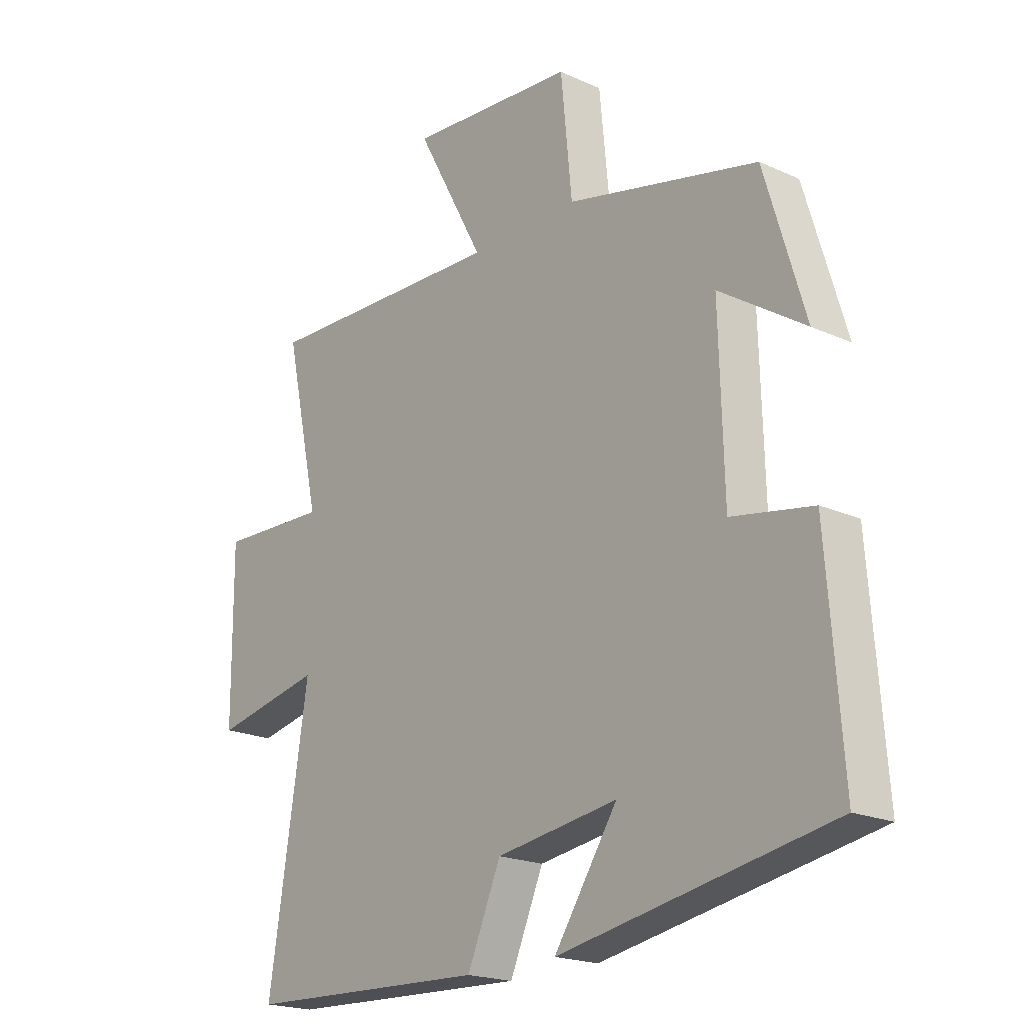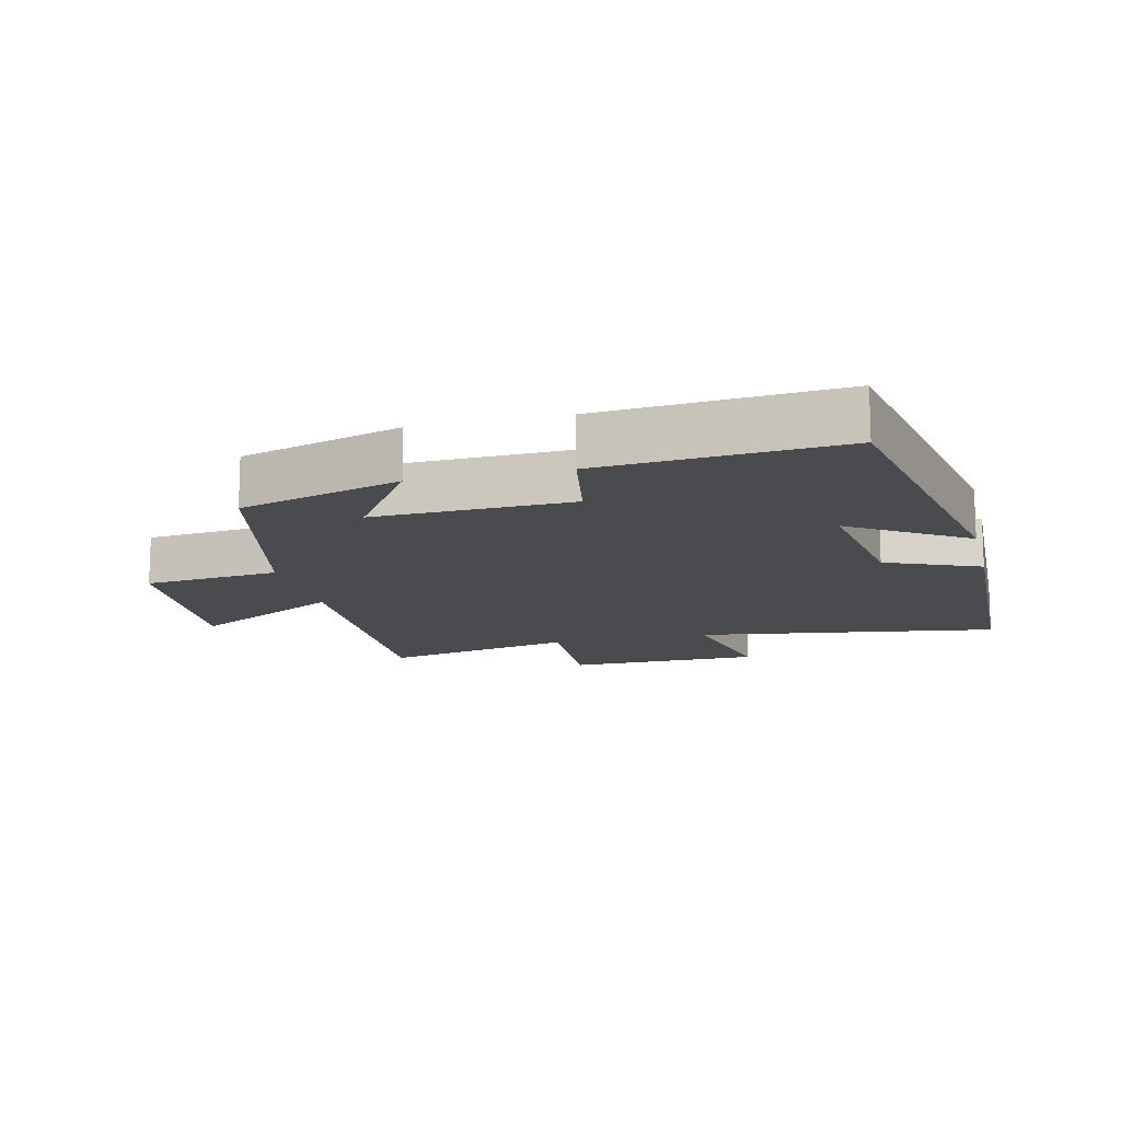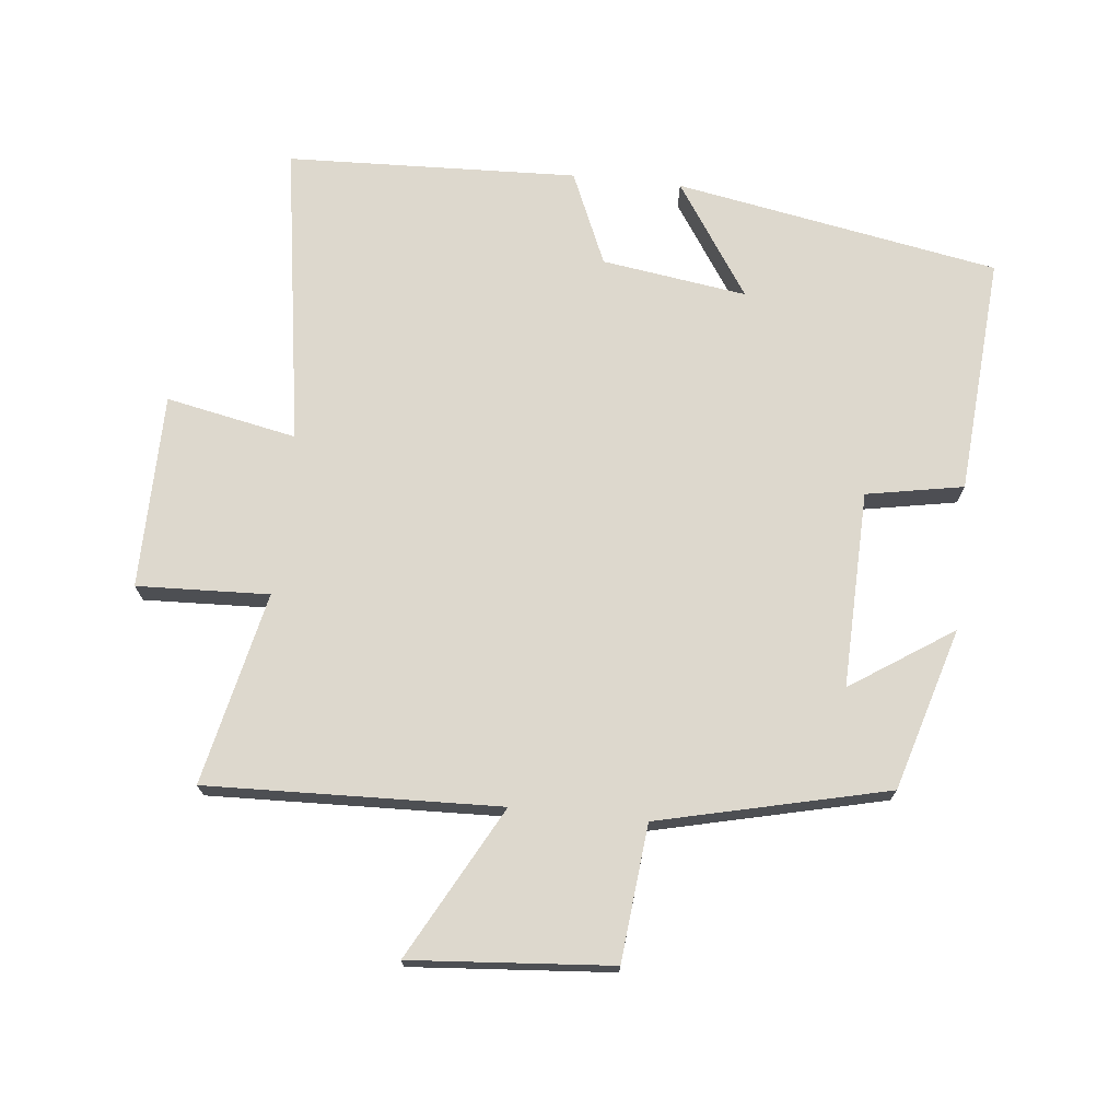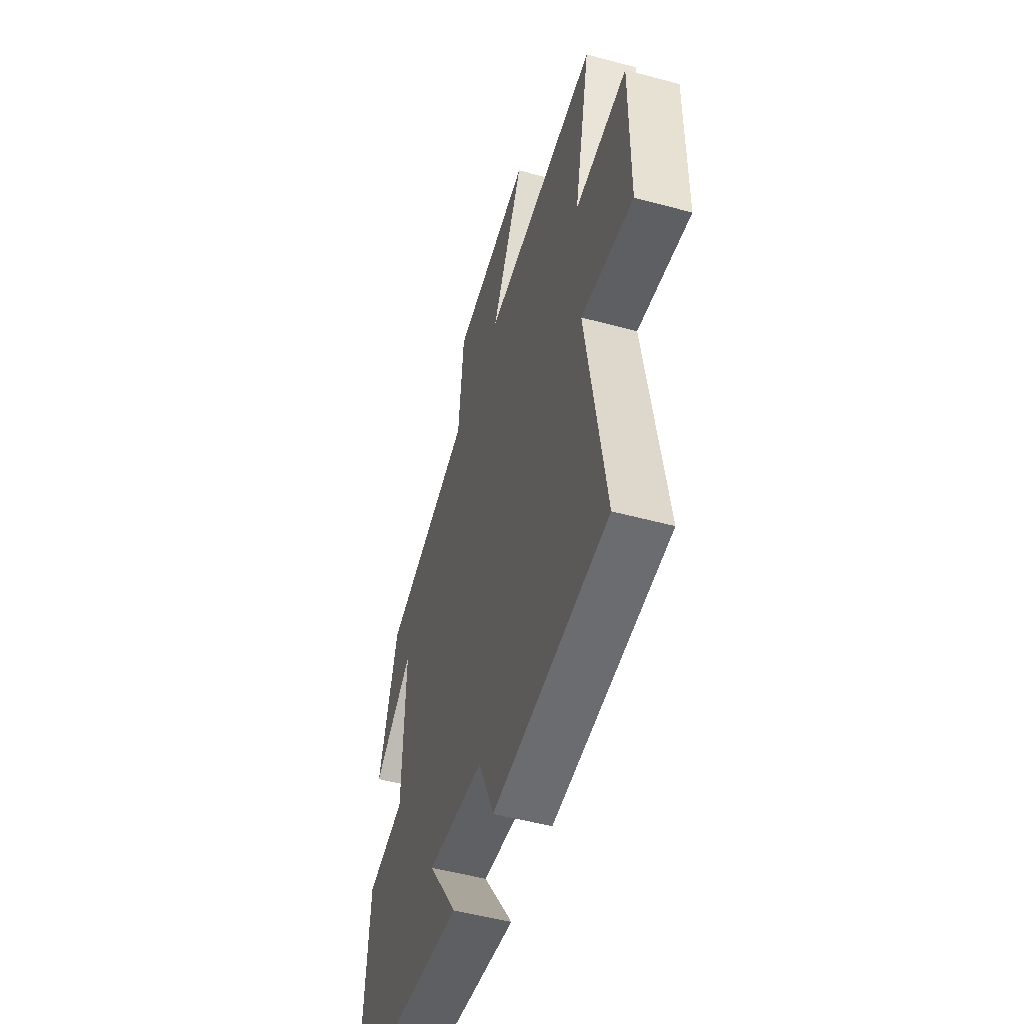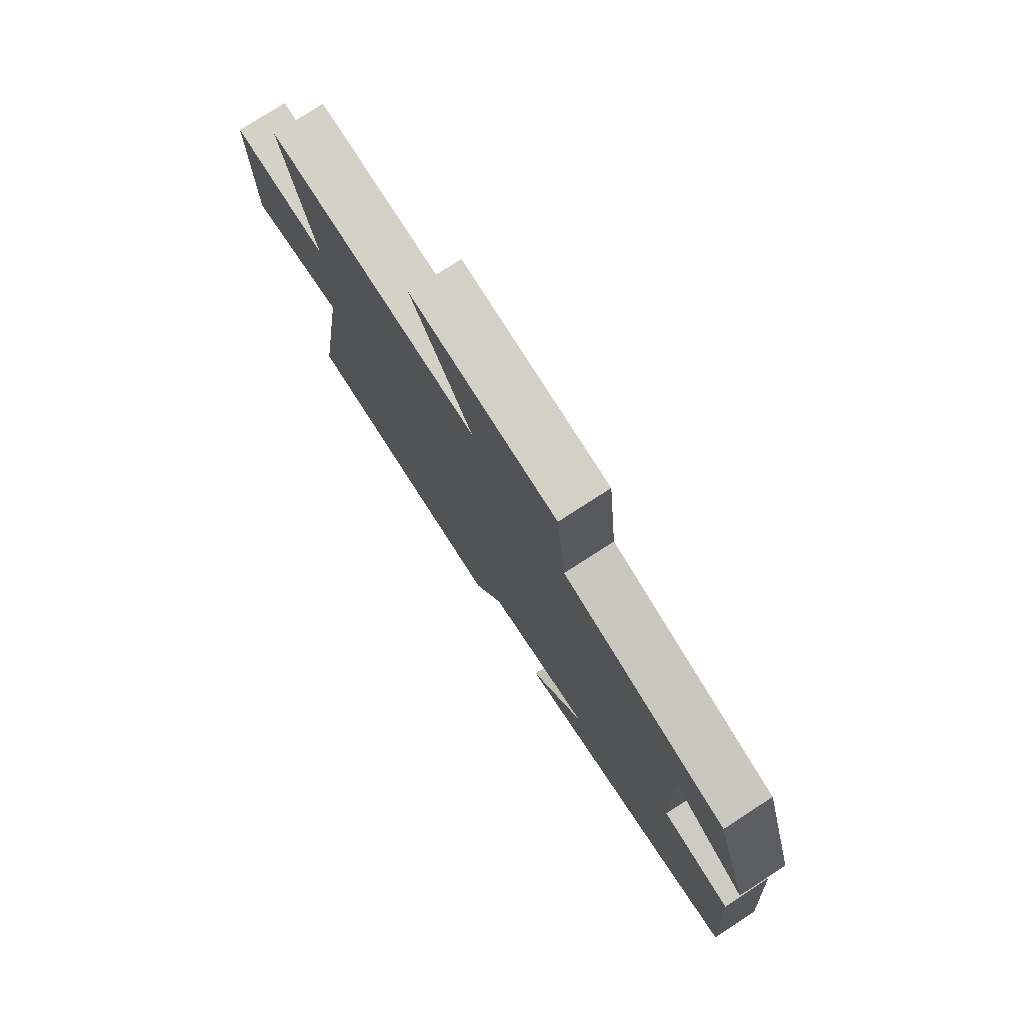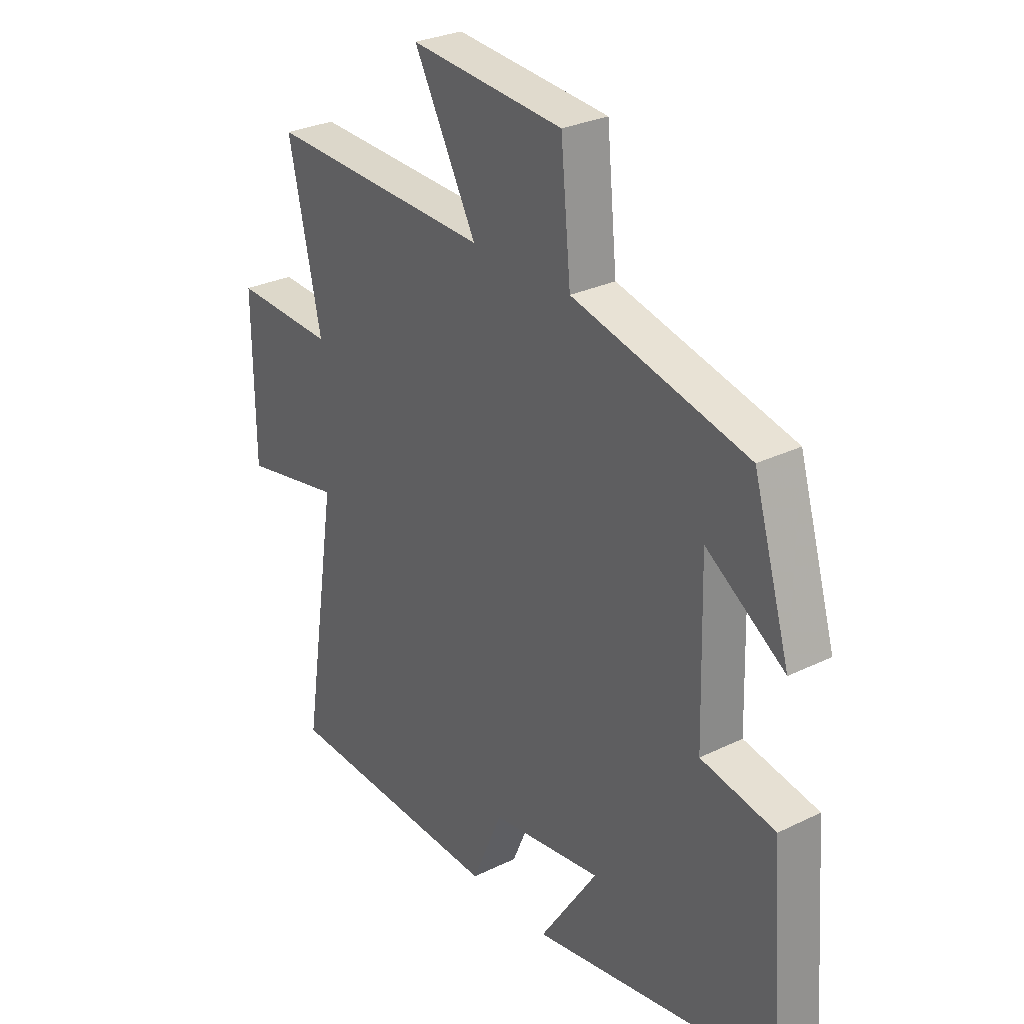
<metadata>
{"format":"obj","ext":"obj","renderer":"f3d","projection":"perspective","resolution":1024,"background":"white","views":[{"elev":-20.1,"azim":50.2,"up":"+Z"},{"elev":-13.8,"azim":103.9,"up":"+Y"},{"elev":72.1,"azim":6.0,"up":"+Y"},{"elev":-51.6,"azim":-106.3,"up":"+Z"},{"elev":77.5,"azim":57.1,"up":"+Z"},{"elev":28.9,"azim":53.9,"up":"+Z"}]}
</metadata>
<code>
v 0.427 0.07 0.418
v 0.5 0.07 0.172
v 0.345 0.07 0.275
v 0.353 0.07 -0.023
v 0.5 0.07 -0.05
v 0.527 0.07 -0.411
v 0.036 0.07 -0.5
v 0.151 0.07 -0.327
v -0.069 0.07 -0.359
v -0.13 0.07 -0.5
v -0.571 0.07 -0.483
v -0.5 0.07 -0.025
v -0.698 0.07 -0.065
v -0.7 0.07 0.231
v -0.5 0.07 0.223
v -0.564 0.07 0.515
v -0.12 0.07 0.5
v -0.244 0.07 0.73
v 0.06 0.07 0.706
v 0.08 0.07 0.5
v 0.427 0 0.418
v 0.5 0 0.172
v 0.345 0 0.275
v 0.353 0 -0.023
v 0.5 0 -0.05
v 0.527 0 -0.411
v 0.036 0 -0.5
v 0.151 0 -0.327
v -0.069 0 -0.359
v -0.13 0 -0.5
v -0.571 0 -0.483
v -0.5 0 -0.025
v -0.698 0 -0.065
v -0.7 0 0.231
v -0.5 0 0.223
v -0.564 0 0.515
v -0.12 0 0.5
v -0.244 0 0.73
v 0.06 0 0.706
v 0.08 0 0.5
f 17 18 19 20
f 17 20 1
f 15 16 17 1
f 12 13 14 15
f 12 15 1
f 9 10 11 12
f 8 9 12
f 5 6 7 8
f 4 5 8 12
f 3 4 12
f 1 2 3
f 1 3 12
f 40 39 38 37
f 21 40 37
f 21 37 36 35
f 35 34 33 32
f 21 35 32
f 32 31 30 29
f 32 29 28
f 28 27 26 25
f 32 28 25 24
f 32 24 23
f 23 22 21
f 32 23 21
f 1 21 22 2
f 2 22 23 3
f 3 23 24 4
f 4 24 25 5
f 5 25 26 6
f 6 26 27 7
f 7 27 28 8
f 8 28 29 9
f 9 29 30 10
f 10 30 31 11
f 11 31 32 12
f 12 32 33 13
f 13 33 34 14
f 14 34 35 15
f 15 35 36 16
f 16 36 37 17
f 17 37 38 18
f 18 38 39 19
f 19 39 40 20
f 20 40 21 1

</code>
